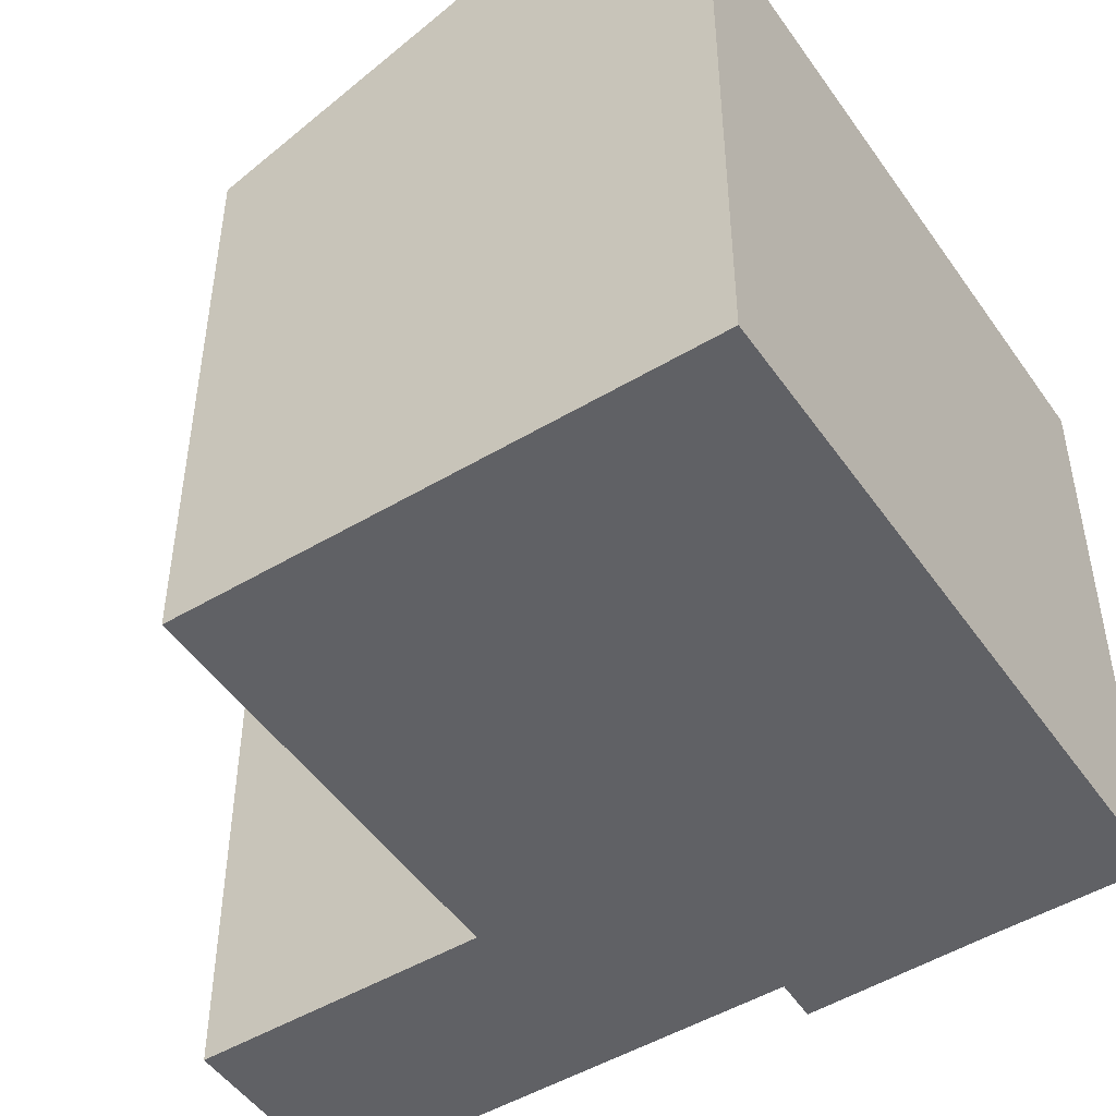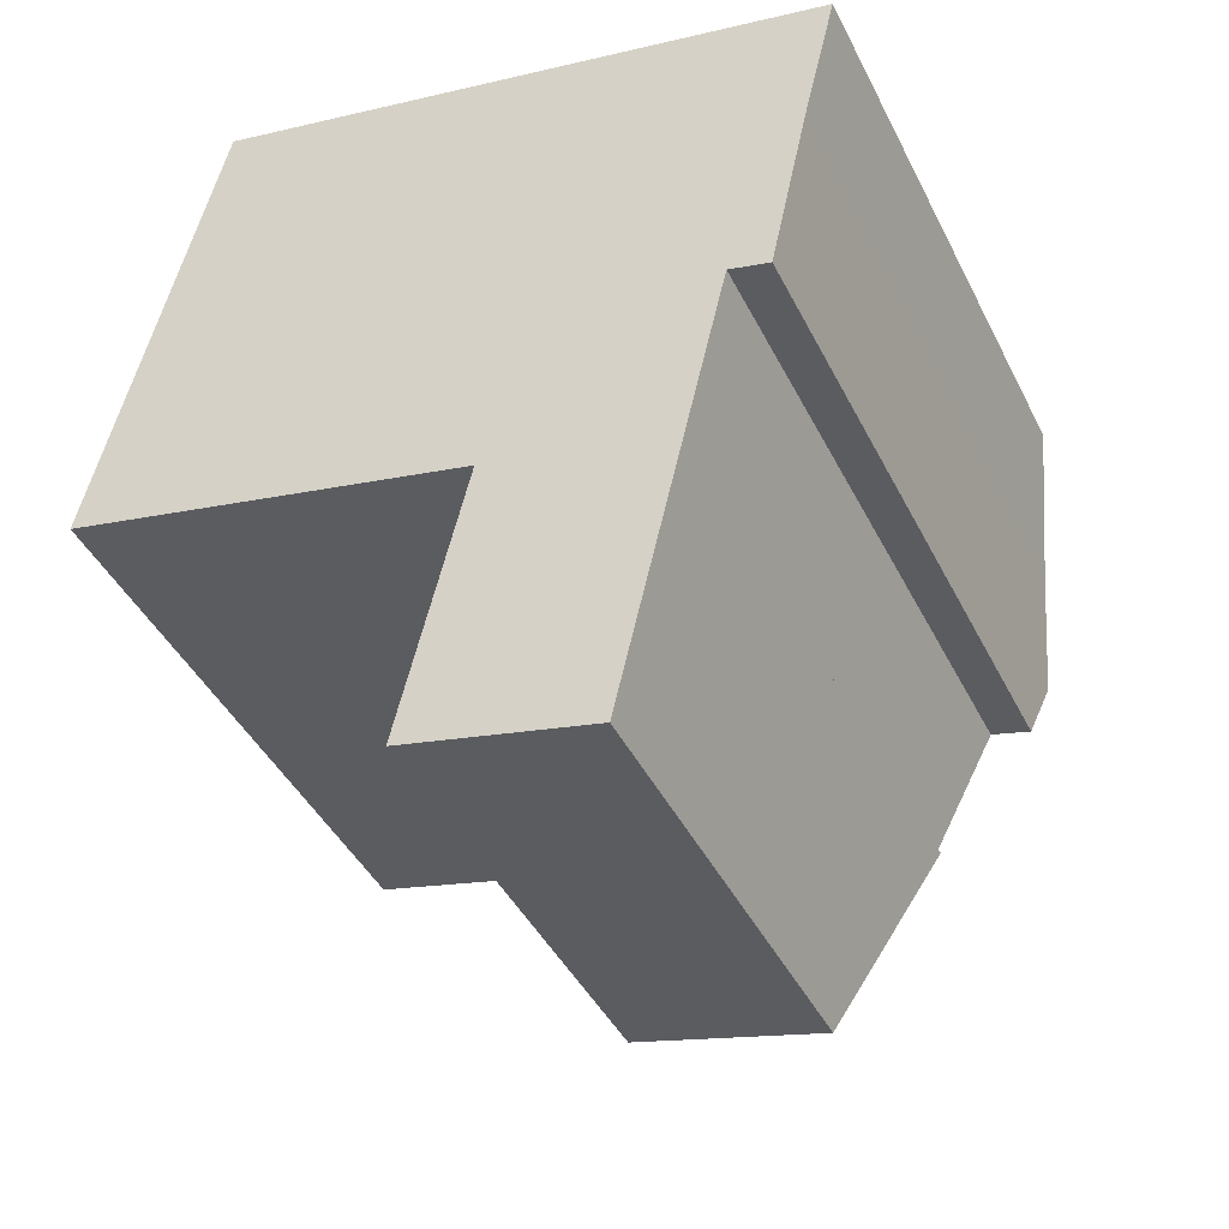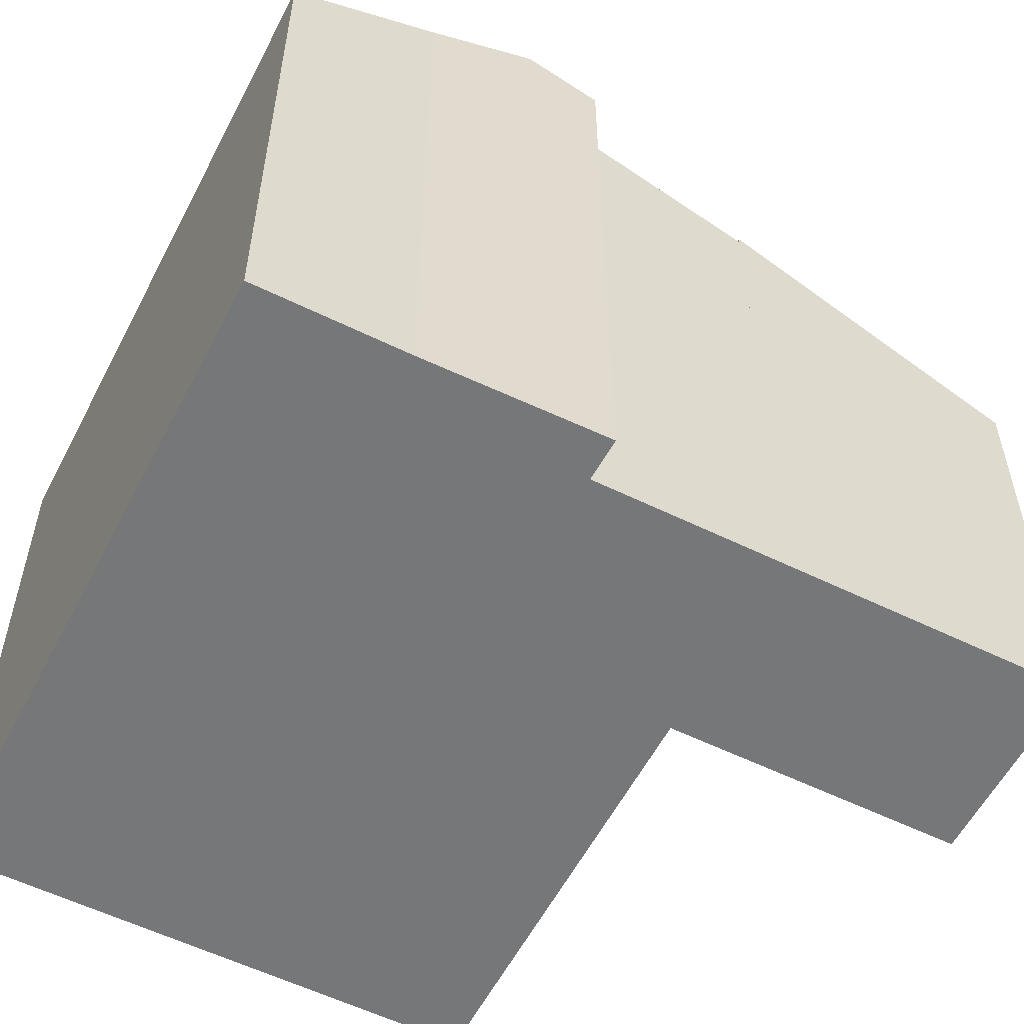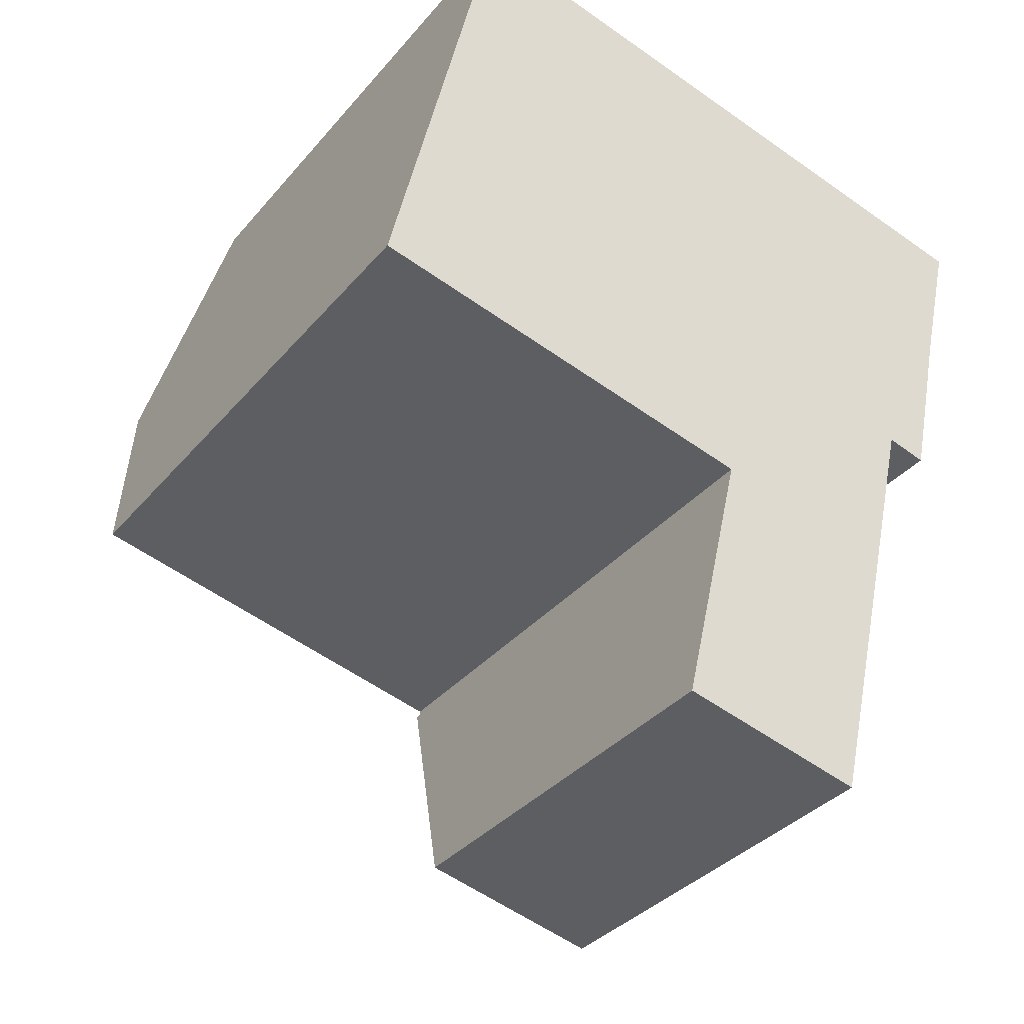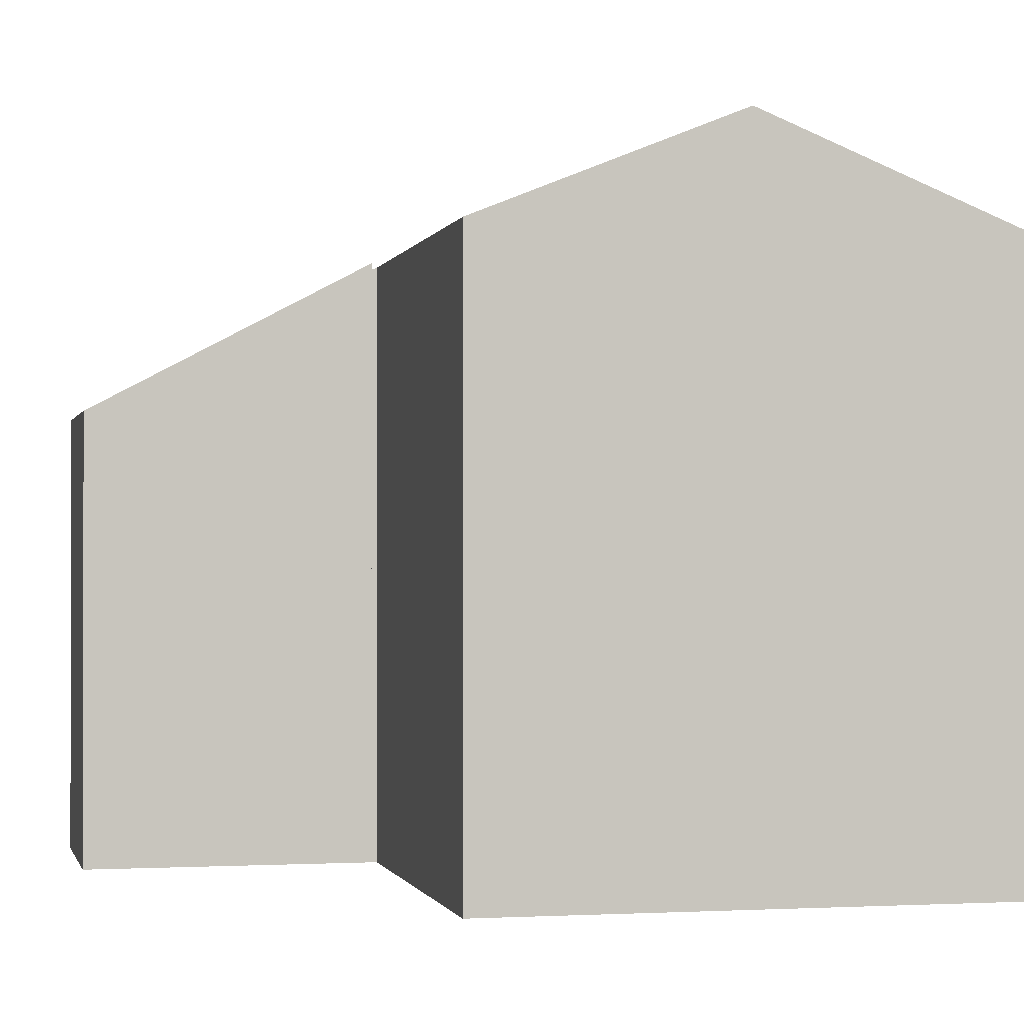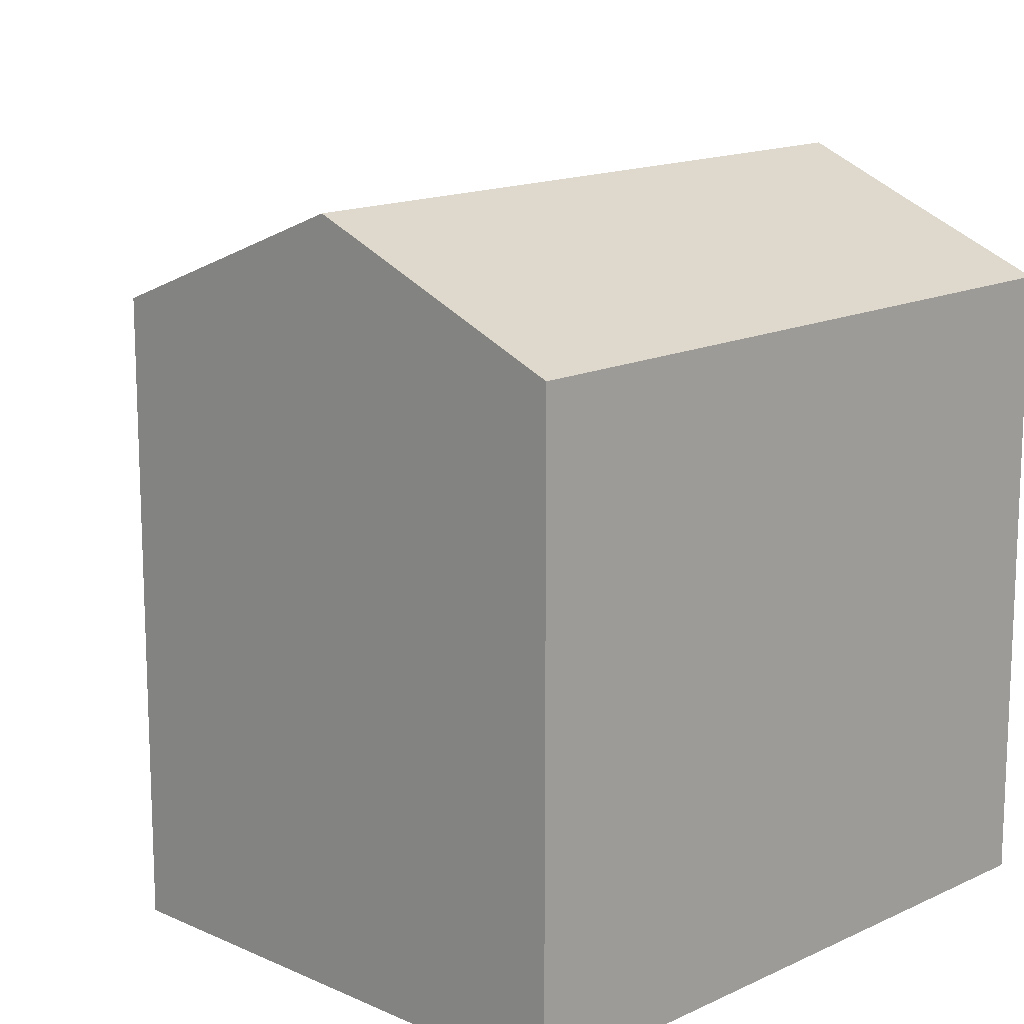
<metadata>
{"format":"obj","ext":"obj","renderer":"f3d","projection":"perspective","resolution":1024,"background":"white","views":[{"elev":-49.2,"azim":-43.4,"up":"+Y"},{"elev":-42.7,"azim":25.0,"up":"+Z"},{"elev":-57.0,"azim":76.1,"up":"+Y"},{"elev":-34.9,"azim":-34.1,"up":"+Z"},{"elev":-0.8,"azim":-89.5,"up":"+Y"},{"elev":14.8,"azim":-32.5,"up":"+Y"}]}
</metadata>
<code>
v  13.14 11.81 3.707
v  9.476 10.73 7.328
v  13.75 10.73 6.327
v  12.72 12.6 1.794
v  8.436 12.6 2.798
v  2.119 10.73 9.05
v  1.06 12.6 4.525
v  7.46 10.69 -1.849
v  11.69 12.07 0.681
v  10.91 10.69 -2.658
v  12.44 12.06 0.481
v  7.483 10.73 -1.752
v  7.396 10.73 -1.732
v  0 10.73 6.57e-16
v  2.119 -5.542e-16 9.05
v  13.75 -3.874e-16 6.327
v  9.476 -4.487e-16 7.328
v  13.14 -2.27e-16 3.707
v  12.44 -2.945e-17 0.481
v  12.72 -1.099e-16 1.794
v  11.69 -4.17e-17 0.681
v  10.91 1.628e-16 -2.658
v  7.46 1.132e-16 -1.849
v  7.483 1.073e-16 -1.752
v  0 0 0
v  7.396 1.061e-16 -1.732
v  1.06 -2.771e-16 4.525
v  6.287 8.08 -6.859
v  10.91 10.81 -2.658
v  9.745 8.08 -7.669
v  6.438 8.432 -6.212
v  6.805 9.284 -4.646
v  7.46 10.81 -1.849
v  6.287 4.2e-16 -6.859
v  6.438 3.804e-16 -6.212
v  6.805 2.845e-16 -4.646
v  9.745 4.696e-16 -7.669
g defaultobject
f 1 2 3
f 2 1 4
f 2 4 5
f 2 5 6
f 6 5 7
f 8 9 10
f 9 4 11
f 4 9 5
f 5 9 12
f 12 9 8
f 5 12 13
f 5 13 14
f 5 14 7
f 15 2 6
f 2 15 3
f 3 15 16
f 16 15 17
f 3 18 1
f 18 3 16
f 1 11 4
f 11 1 18
f 11 18 19
f 19 18 20
f 21 10 9
f 10 21 22
f 11 21 9
f 21 11 19
f 22 8 10
f 8 22 23
f 24 13 12
f 13 24 14
f 14 24 25
f 25 24 26
f 8 24 12
f 24 8 23
f 14 6 7
f 6 14 15
f 15 14 27
f 27 14 25
f 22 24 23
f 26 27 25
f 27 26 24
f 27 24 22
f 27 22 21
f 27 21 15
f 15 21 19
f 15 19 20
f 15 20 18
f 15 18 16
f 15 16 17
f 28 29 30
f 29 28 31
f 29 31 32
f 29 32 33
f 32 23 33
f 23 32 31
f 23 31 28
f 23 28 34
f 23 34 35
f 23 35 36
f 23 29 33
f 29 23 22
f 22 30 29
f 30 22 37
f 37 28 30
f 28 37 34
f 36 22 23
f 22 36 37
f 37 36 35
f 37 35 34

</code>
